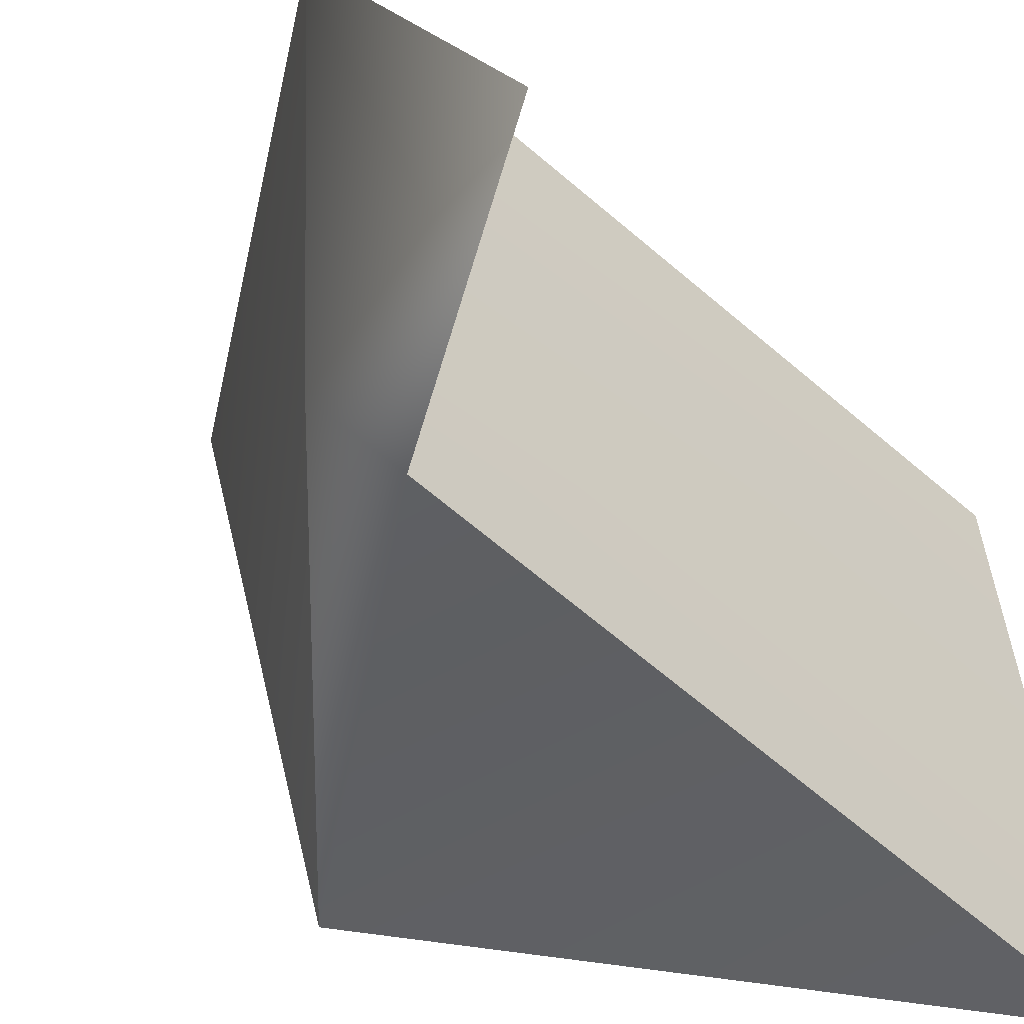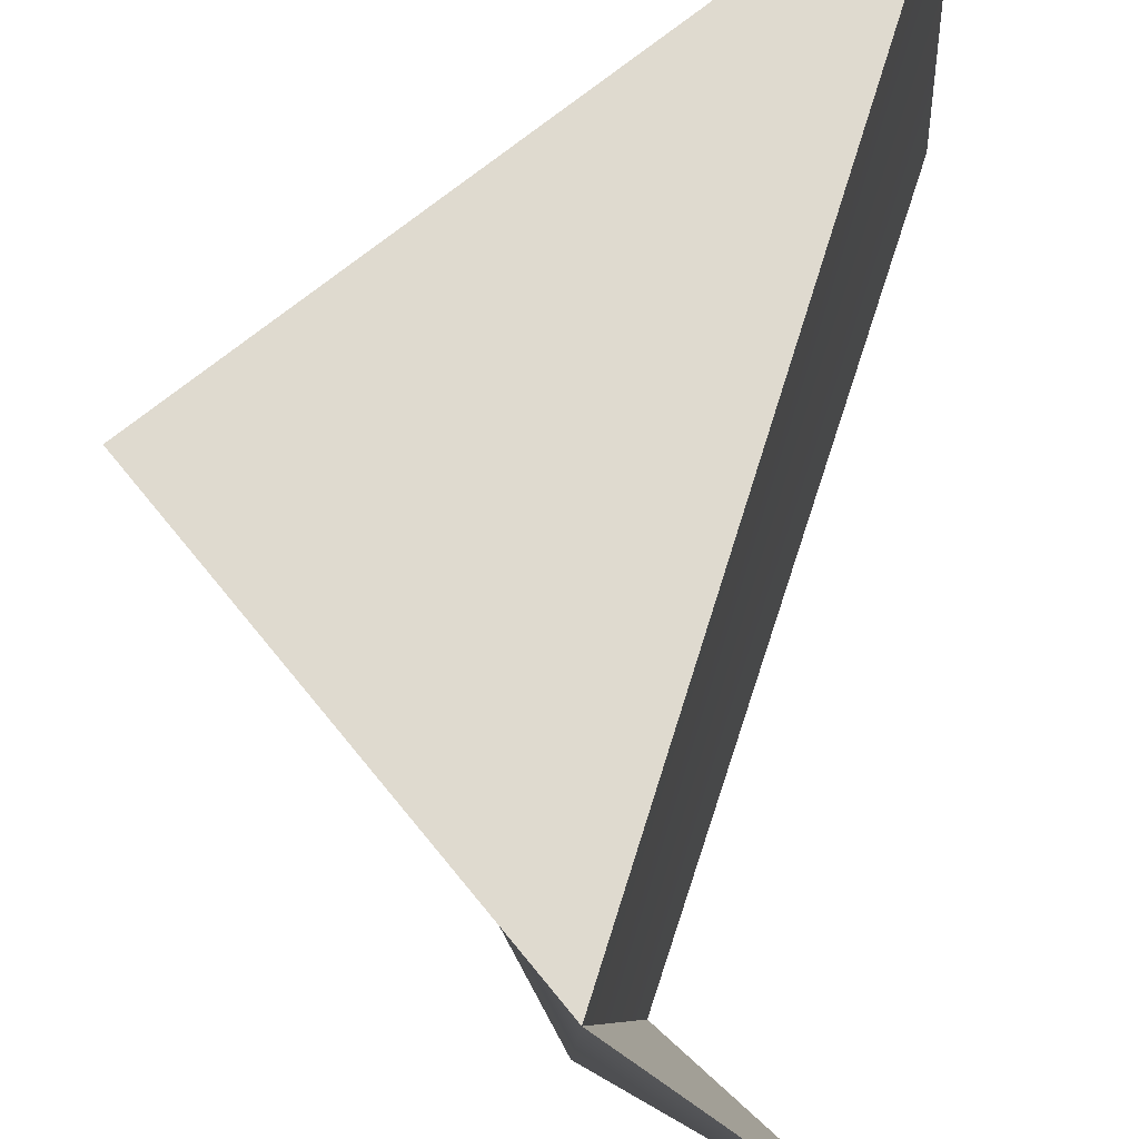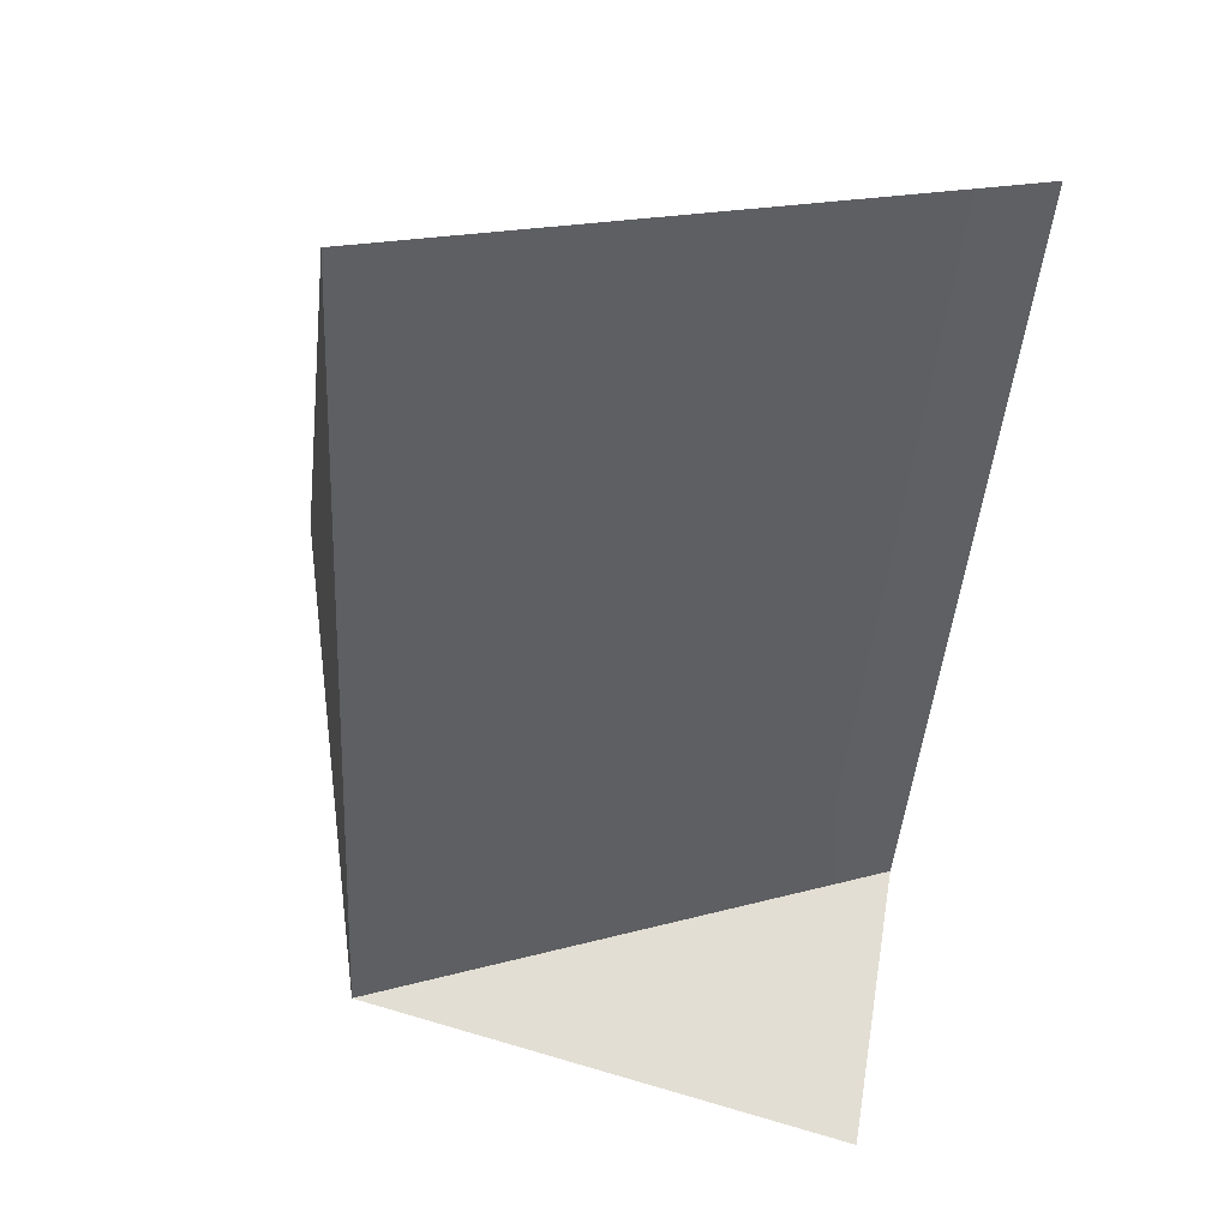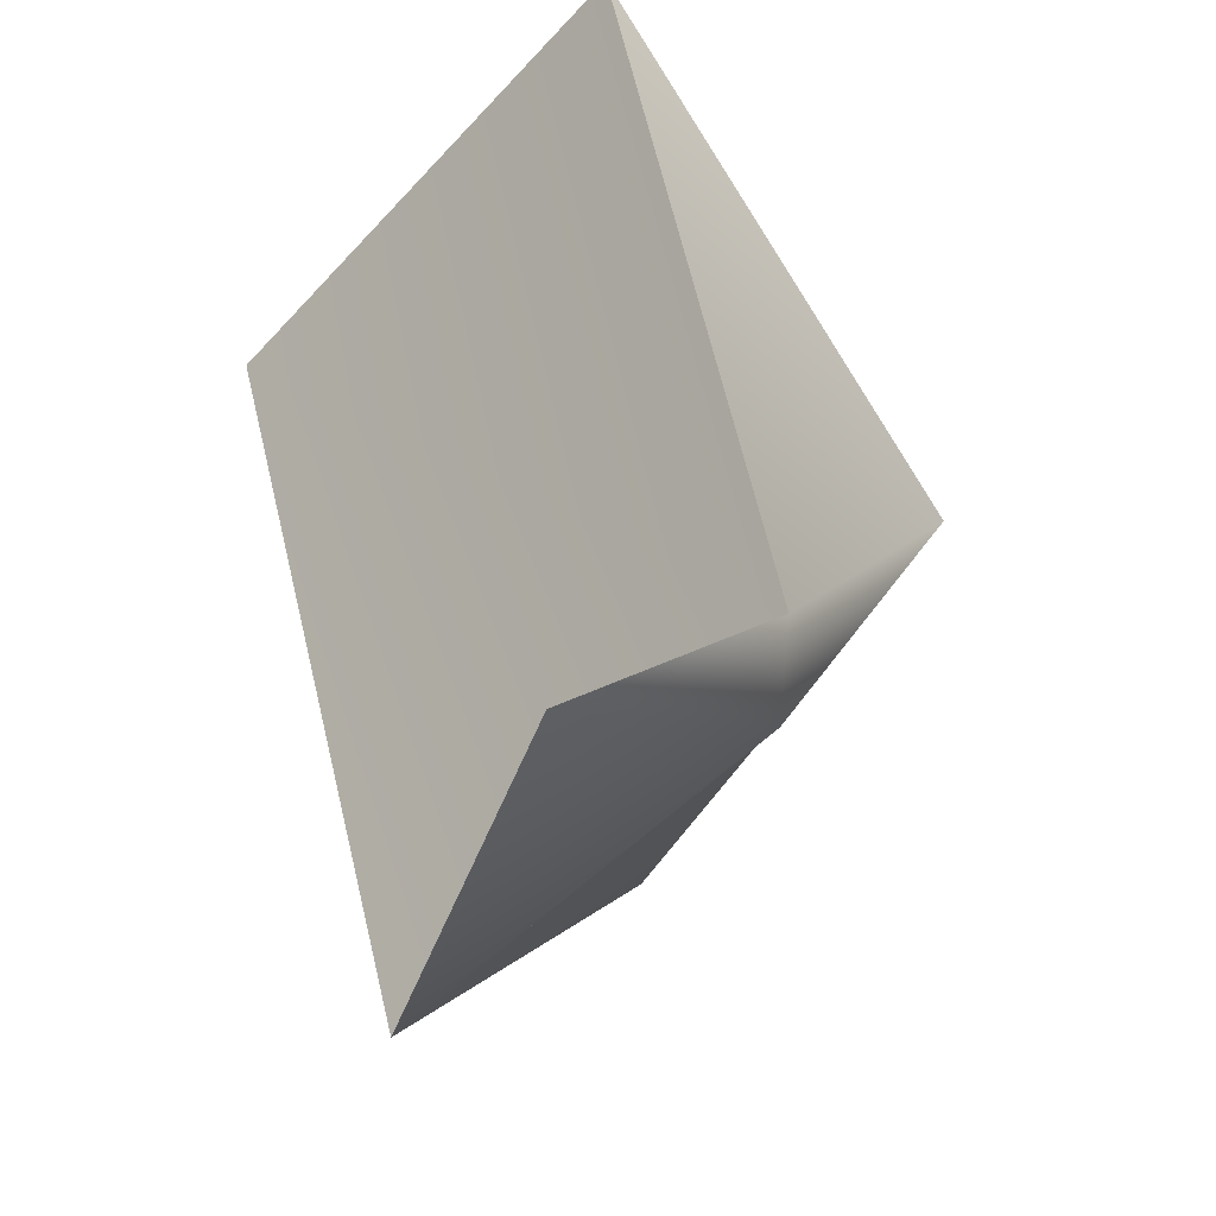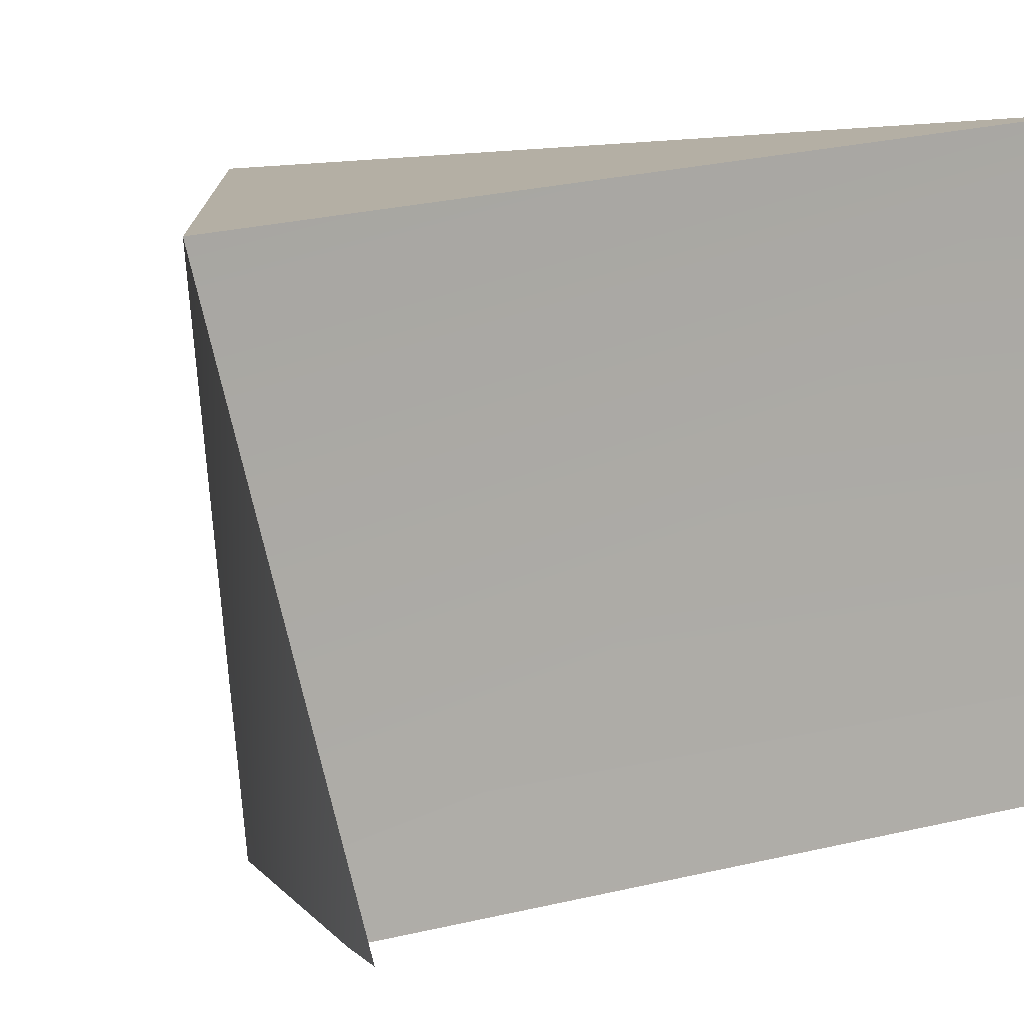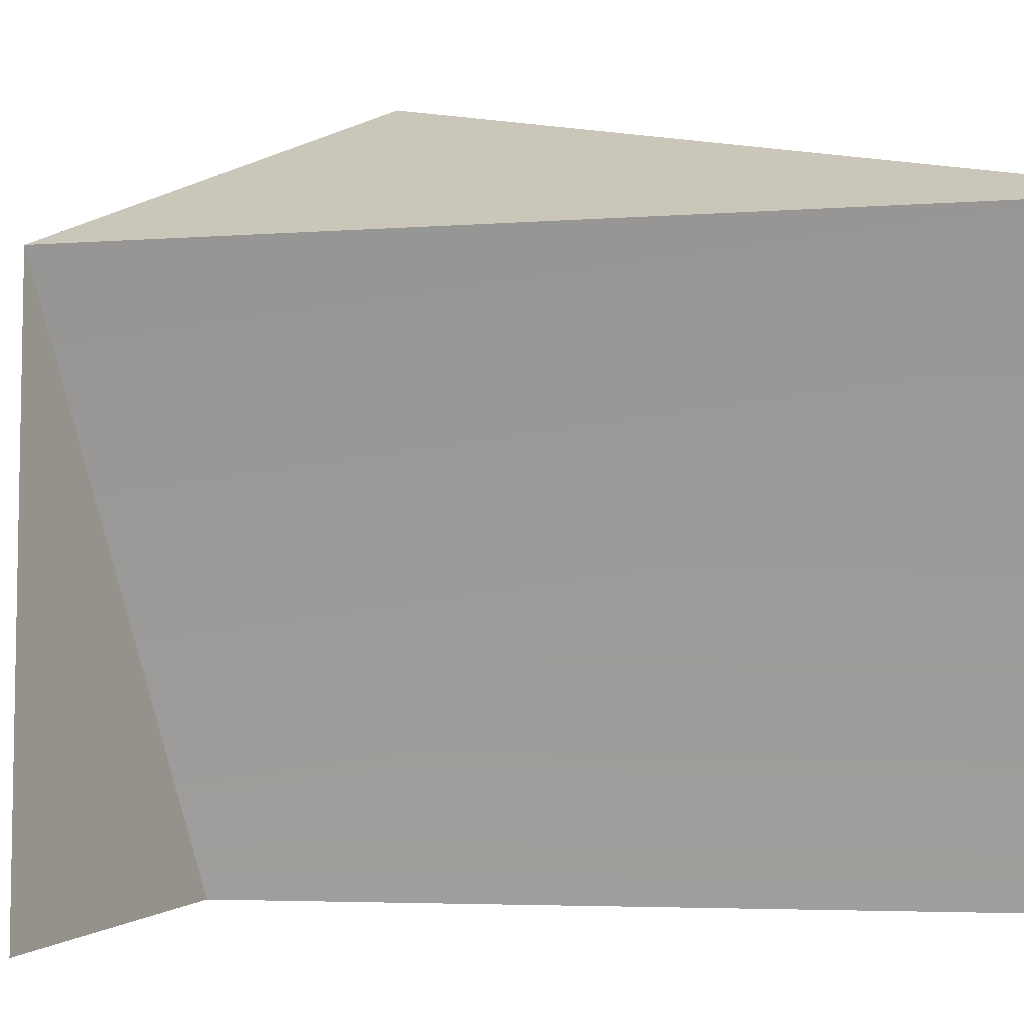
<metadata>
{"format":"obj","ext":"obj","renderer":"f3d","projection":"perspective","resolution":1024,"background":"white","views":[{"elev":-48.1,"azim":-153.5,"up":"+Y"},{"elev":72.2,"azim":179.9,"up":"+Y"},{"elev":21.8,"azim":-103.7,"up":"+Z"},{"elev":-49.5,"azim":-45.2,"up":"+Z"},{"elev":13.7,"azim":-142.6,"up":"+Y"},{"elev":23.0,"azim":-109.9,"up":"+Y"}]}
</metadata>
<code>
g default
v 13.03 9.079 -3.804
v 11.63 -1.531 -0.9928
v 6.471 -0.7174 -10.84
v 6.333 9.437 -12.11
v 5.195 -2.164 -9.924
v 1.205 -0.1964 -13.99
v 0.7333 10.08 5.524
v -0.07189 -2.798 6.156
g polySurface306polySurface304polySurface303polySurface300pCube36
f 2 5 3
f 2 3 4 1
f 5 6 3
f 3 6 4
f 4 7 1
f 8 5 2
f 7 4 5 8
f 1 7 8 2
f 6 5 4

</code>
